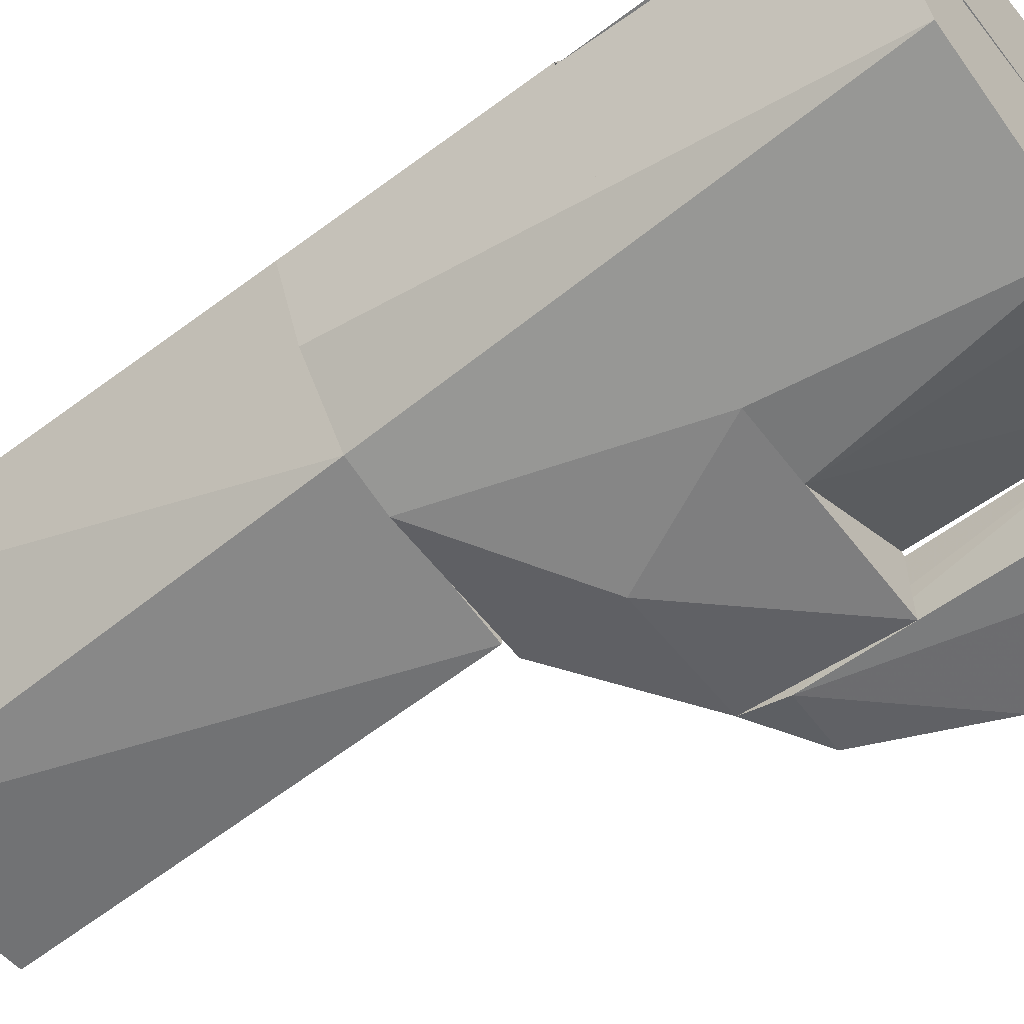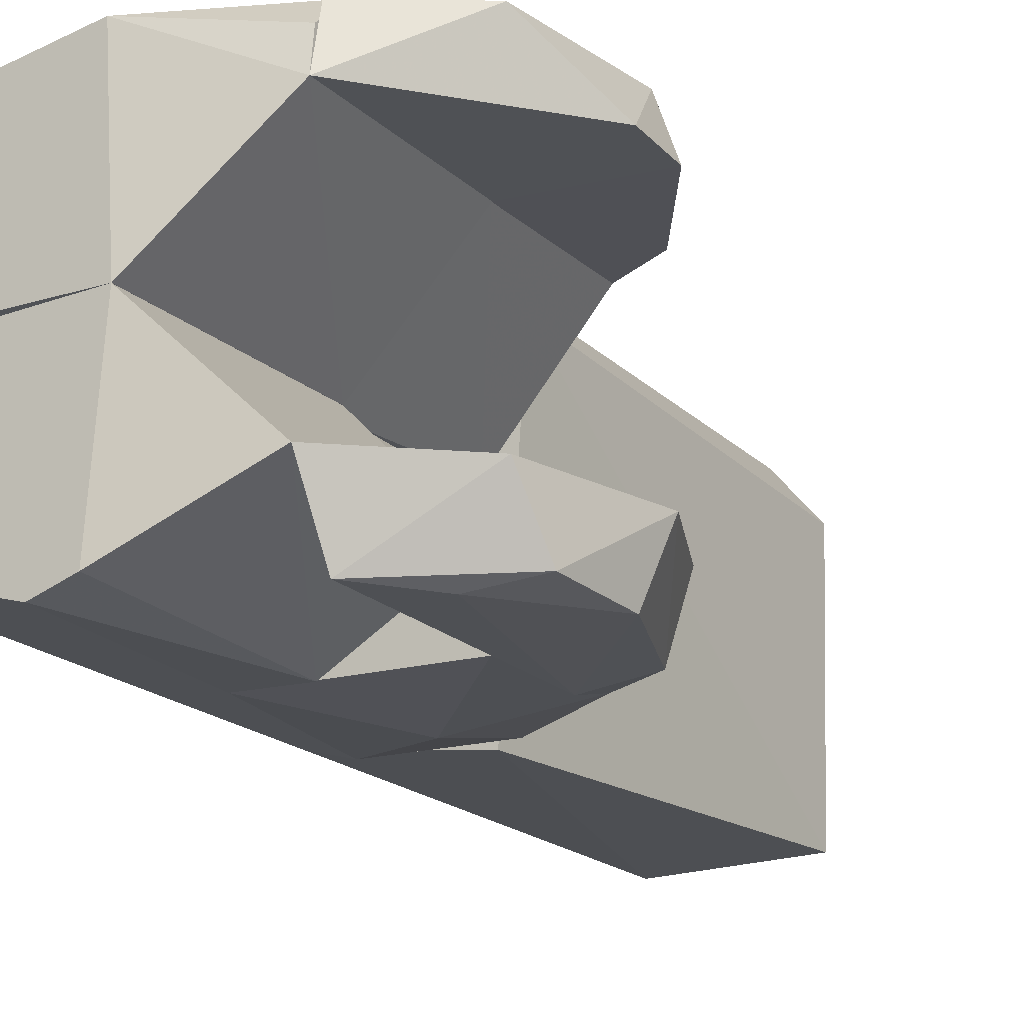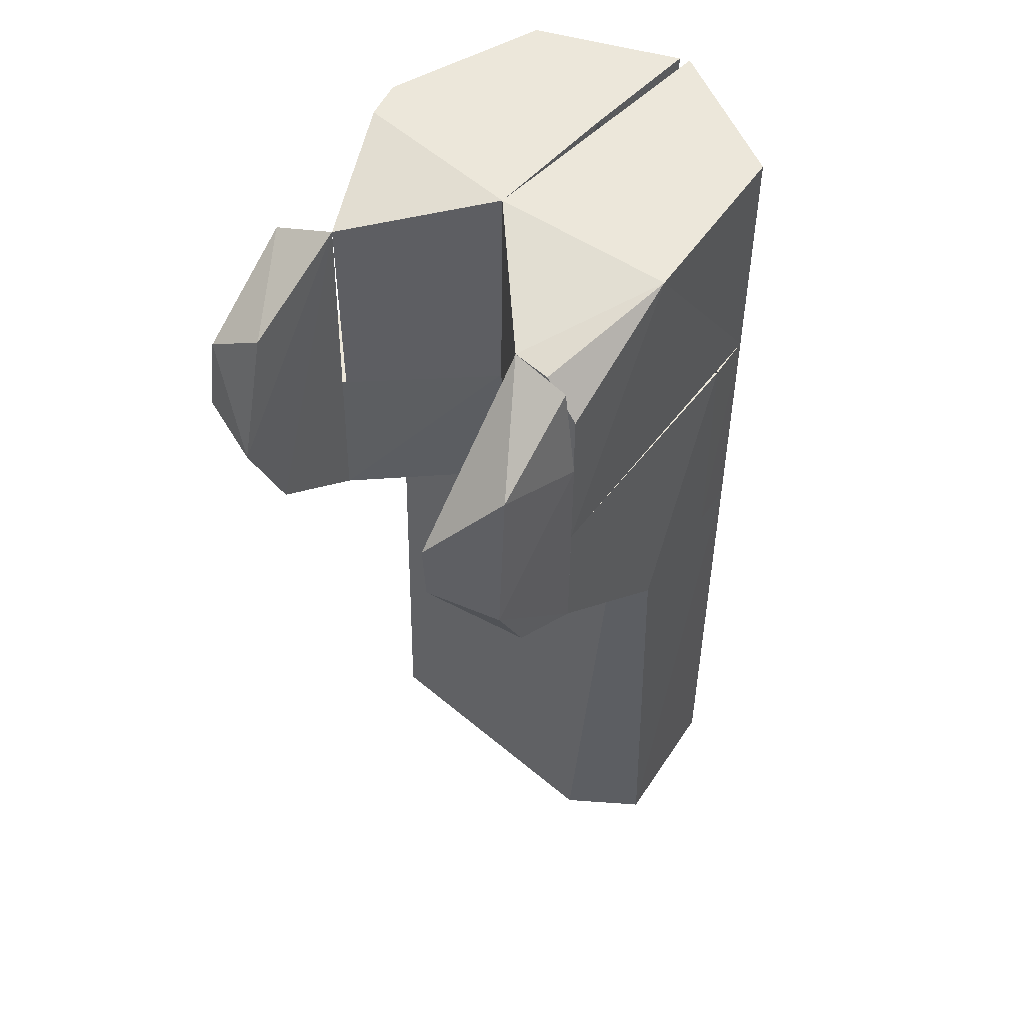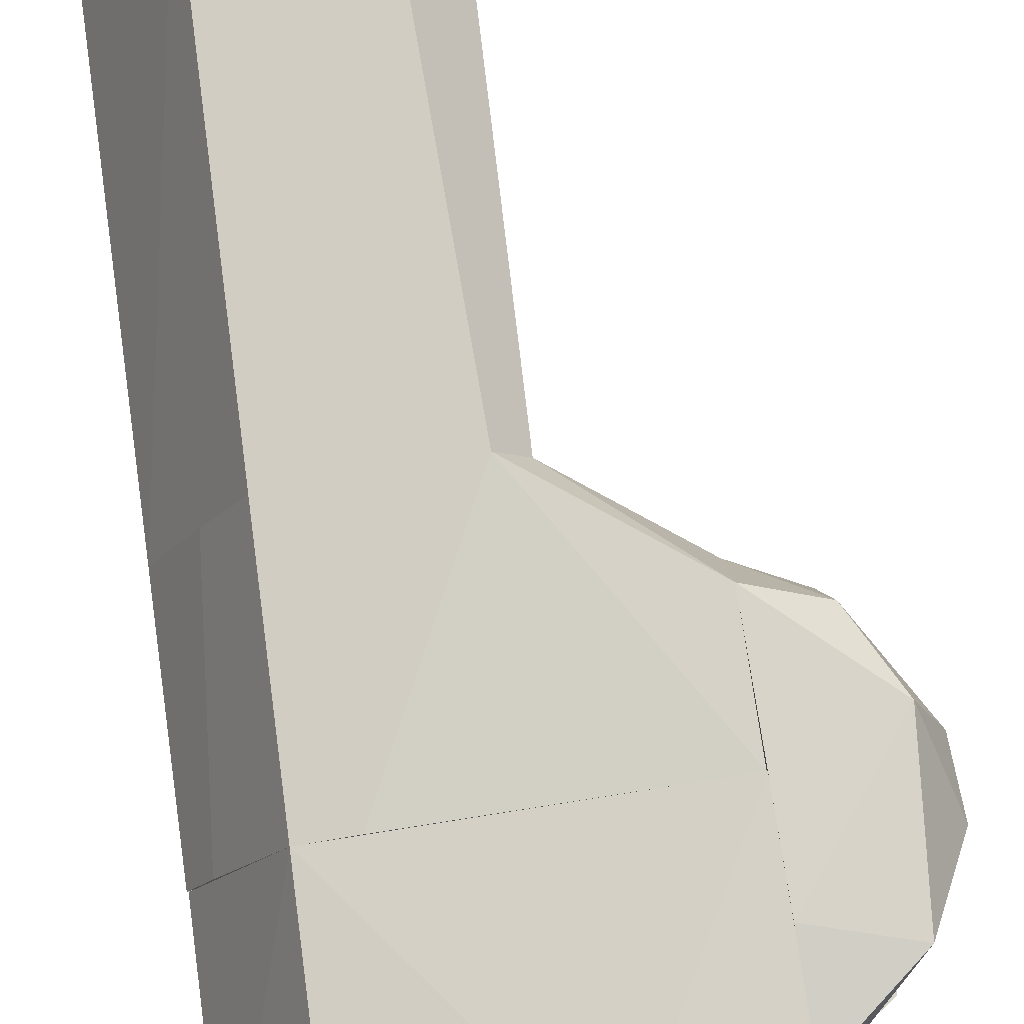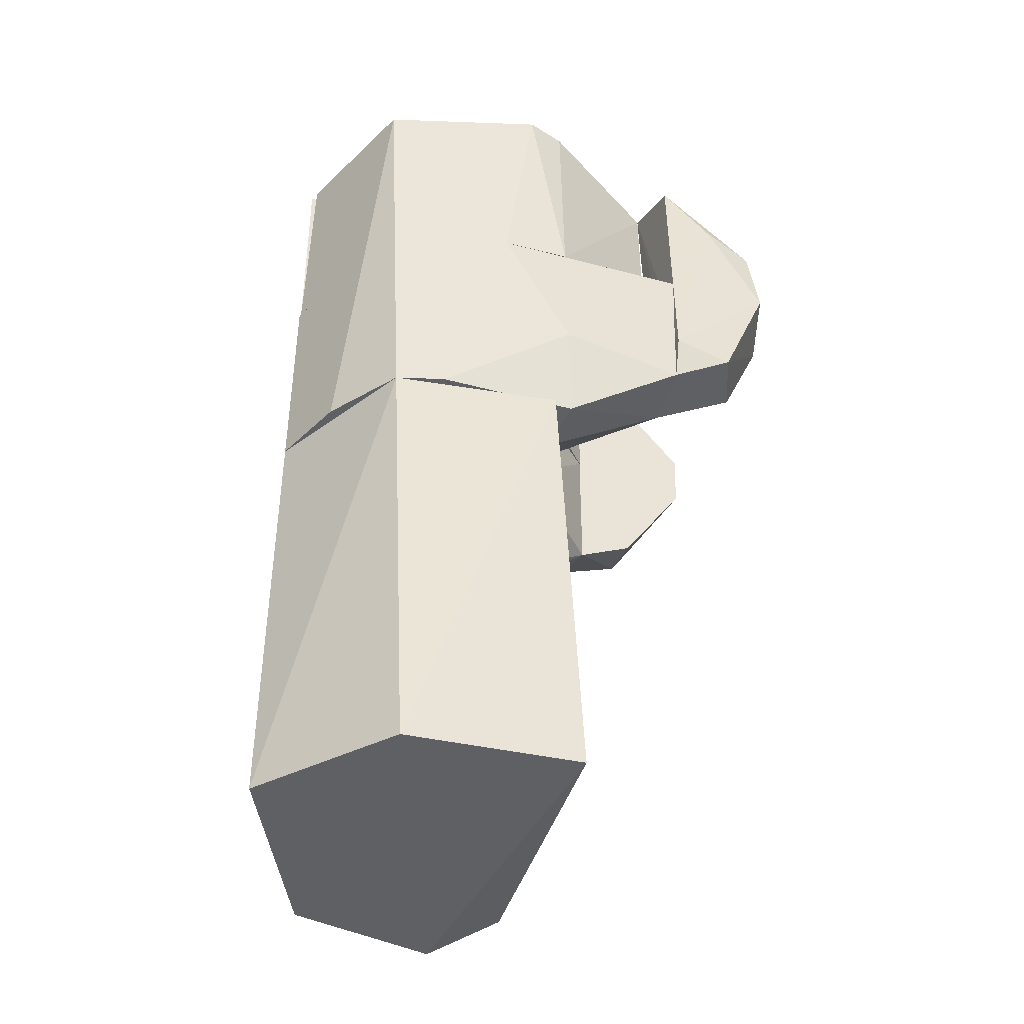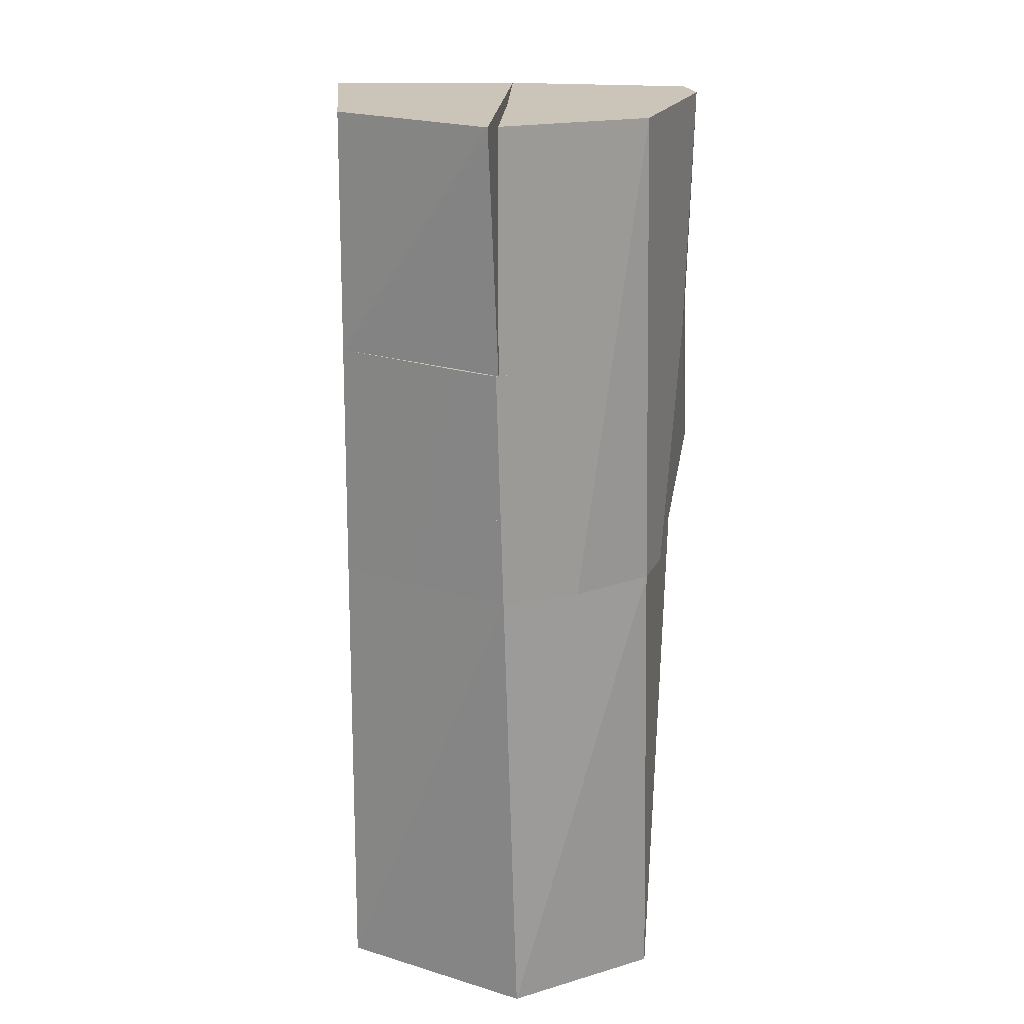
<metadata>
{"format":"obj","ext":"obj","renderer":"f3d","projection":"perspective","resolution":1024,"background":"white","views":[{"elev":-56.6,"azim":-52.6,"up":"+Y"},{"elev":-19.4,"azim":31.8,"up":"+Y"},{"elev":50.9,"azim":130.9,"up":"+Z"},{"elev":76.8,"azim":-8.3,"up":"+Y"},{"elev":-44.5,"azim":-19.1,"up":"+Z"},{"elev":20.5,"azim":-86.4,"up":"+Z"}]}
</metadata>
<code>
v -0.1244 -0.000832 -0.1745
v -0.03861 0.1101 -0.01627
v -0.1269 -0.0008256 -0.01627
v -0.03861 0.1112 -0.1745
v -0.06899 0.1067 -0.1745
v -0.07099 0.1054 -0.01627
v -0.09579 0.05708 -0.1745
v -0.1115 0.03044 -0.01627
f 1 2 3
f 4 1 5
f 4 2 1
f 6 2 4
f 6 4 5
f 6 3 2
f 7 6 5
f 7 5 1
f 7 1 3
f 8 3 6
f 8 6 7
f 8 7 3
v -0.03861 -0.1094 -0.01627
v -0.078 -0.09766 -0.01627
v -0.07101 -0.1006 -0.1745
v -0.1244 -0.000832 -0.1745
v -0.1269 -0.000832 -0.01629
v -0.03861 -0.1103 -0.1745
v -0.1059 -0.05411 -0.1745
v -0.09546 -0.07442 -0.01627
v -0.1267 -0.005463 -0.1745
f 9 10 11
f 12 13 9
f 14 9 11
f 14 11 12
f 14 12 9
f 15 11 10
f 15 12 11
f 16 13 15
f 16 15 10
f 16 9 13
f 16 10 9
f 17 13 12
f 17 12 15
f 17 15 13
v 0.1373 0.07903 -0.01627
v 0.2265 0.07939 0.01404
v 0.1381 0.0794 0.1209
v 0.1373 0.1255 -0.1001
v 0.1381 0.127 0.04944
v 0.2056 0.1244 -0.03785
v 0.1373 0.07941 -0.1212
v 0.1963 0.1213 0.06634
v 0.1381 0.1187 0.1129
v 0.177 0.07939 -0.1013
v 0.2242 0.07939 -0.02916
v 0.1804 0.1213 -0.08661
f 18 19 20
f 21 22 23
f 21 24 18
f 25 19 23
f 25 23 22
f 25 20 19
f 26 20 25
f 26 25 22
f 26 22 21
f 26 21 18
f 26 18 20
f 27 18 24
f 28 19 18
f 28 18 27
f 28 23 19
f 29 23 28
f 29 28 27
f 29 21 23
f 29 24 21
f 29 27 24
v 0.2035 -0.07941 0.07439
v 0.2259 -0.07939 -0.01744
v 0.1346 -0.0762 0.1222
v 0.2134 -0.1239 -0.006075
v 0.1716 -0.127 0.06169
v 0.1378 -0.1269 -0.0836
v 0.1378 -0.1253 0.09885
v 0.1804 -0.1213 -0.08661
v 0.1978 -0.0794 -0.08176
v 0.1378 -0.0794 -0.1204
v 0.1378 -0.1185 -0.1137
v 0.208 -0.1202 0.0484
f 30 31 32
f 33 34 35
f 36 30 32
f 36 32 35
f 36 35 34
f 37 31 33
f 37 33 35
f 38 31 37
f 38 37 39
f 38 39 32
f 38 32 31
f 40 39 37
f 40 37 35
f 40 35 32
f 40 32 39
f 41 30 36
f 41 36 34
f 41 34 33
f 41 31 30
f 41 33 31
v -0.1244 -0.002474 0.1419
v -0.03826 -0.1087 0.1419
v -0.03826 -0.002474 0.1419
v -0.1262 -0.002474 -0.01627
v -0.03826 -0.1095 -0.01627
v -0.078 -0.09766 -0.01627
v -0.085 -0.09473 0.1419
v -0.09546 -0.07442 -0.01627
f 42 43 44
f 45 42 44
f 46 47 45
f 46 45 44
f 46 44 43
f 46 43 47
f 48 42 45
f 48 47 43
f 48 43 42
f 49 45 47
f 49 47 48
f 49 48 45
v -0.03861 -0.1094 -0.01627
v 0.1378 -0.1263 -0.01627
v 0.0538 -0.0003357 -0.01627
v 0.0497 -0.0003357 -0.1271
v 0.1378 -0.0794 -0.1204
v -0.03861 -0.1103 -0.1745
v 0.1378 -0.1185 -0.1137
v 0.05122 -0.07322 -0.1745
v 0.1378 -0.0794 -0.01627
v 0.05514 -0.1129 -0.1745
v 0.04969 -0.127 -0.1108
v 0.003081 -0.1219 -0.01627
f 50 51 52
f 53 52 54
f 53 55 50
f 53 50 52
f 56 54 51
f 57 55 53
f 57 53 54
f 58 52 51
f 58 51 54
f 58 54 52
f 59 55 57
f 59 54 56
f 59 57 54
f 60 56 51
f 60 59 56
f 60 55 59
f 61 51 50
f 61 60 51
f 61 50 55
f 61 55 60
v -0.03861 0.1101 -0.01627
v 0.04969 -0.000832 -0.01627
v 0.1373 0.126 -0.01627
v 0.04969 -0.000832 -0.1273
v -0.03861 0.1112 -0.1745
v 0.1373 0.1255 -0.1001
v 0.1373 0.07941 -0.1212
v 0.04041 0.1225 -0.1745
v 0.1373 0.07903 -0.01627
v 0.04969 0.07229 -0.1745
v 0.0623 -3.4e-05 -0.1269
v 0.0591 0.1007 -0.1745
f 62 63 64
f 65 63 62
f 65 62 66
f 67 64 68
f 69 64 67
f 69 66 62
f 69 62 64
f 70 68 64
f 70 64 63
f 71 65 66
f 71 66 69
f 72 65 71
f 72 71 68
f 72 68 70
f 72 63 65
f 72 70 63
f 73 68 71
f 73 71 69
f 73 67 68
f 73 69 67
v -0.03826 -0.002474 0.1419
v 0.02311 -0.127 0.1419
v 0.05887 -4.7e-05 0.1419
v 0.04969 -3.935e-05 -0.01627
v -0.03826 -0.1095 -0.01627
v 0.1346 -0.07618 -0.01627
v -0.03826 -0.1087 0.1419
v 0.04969 -0.124 -0.01627
v 0.1346 -0.0762 0.1222
v 0.06089 -3.935e-05 -0.01627
v 0.003081 -0.1219 -0.01627
v 0.04969 -0.1189 0.1419
f 74 75 76
f 77 74 76
f 77 78 74
f 77 79 78
f 80 74 78
f 80 78 75
f 80 75 74
f 81 79 82
f 81 78 79
f 83 76 82
f 83 82 79
f 83 79 77
f 83 77 76
f 84 75 78
f 84 78 81
f 84 81 75
f 85 75 81
f 85 81 82
f 85 76 75
f 85 82 76
v -0.1271 0.003812 0.1419
v -0.1262 -0.002474 -0.01627
v 0.05887 -6e-06 0.1419
v 0.05013 0.1214 0.1419
v 0.06092 -6e-06 -0.01627
v 0.1381 0.1263 -0.01627
v -0.07099 0.1054 -0.01627
v -0.07298 0.1041 0.1419
v 0.1381 0.0794 -0.01627
v 0.1381 0.1042 0.1181
v 0.1381 0.1267 0.09346
v 0.1381 0.0794 0.1209
f 86 87 88
f 86 88 89
f 90 88 87
f 90 87 91
f 92 87 86
f 92 89 91
f 92 91 87
f 93 86 89
f 93 89 92
f 93 92 86
f 94 90 91
f 94 91 95
f 96 91 89
f 96 89 95
f 96 95 91
f 97 94 95
f 97 88 90
f 97 90 94
f 97 89 88
f 97 95 89
v -0.1267 -0.005463 -0.1745
v 0.04201 -0.1169 -0.1745
v 0.04041 0.1225 -0.1745
v 0.06045 -0.107 -0.4832
v -0.05702 -0.1064 -0.4909
v -0.1263 -0.01451 -0.4831
v -0.06508 0.1093 -0.4845
v -0.06899 0.1067 -0.1745
v -0.07101 -0.1006 -0.1745
v 0.03125 0.1235 -0.4867
v 0.06817 0.08065 -0.4796
v 0.0591 0.1007 -0.1745
f 98 99 100
f 101 99 102
f 103 98 104
f 103 104 102
f 105 98 100
f 105 104 98
f 106 98 103
f 106 103 102
f 106 102 99
f 106 99 98
f 107 104 105
f 107 105 100
f 107 108 101
f 107 101 102
f 107 100 108
f 107 102 104
f 109 99 101
f 109 101 108
f 109 100 99
f 109 108 100

</code>
